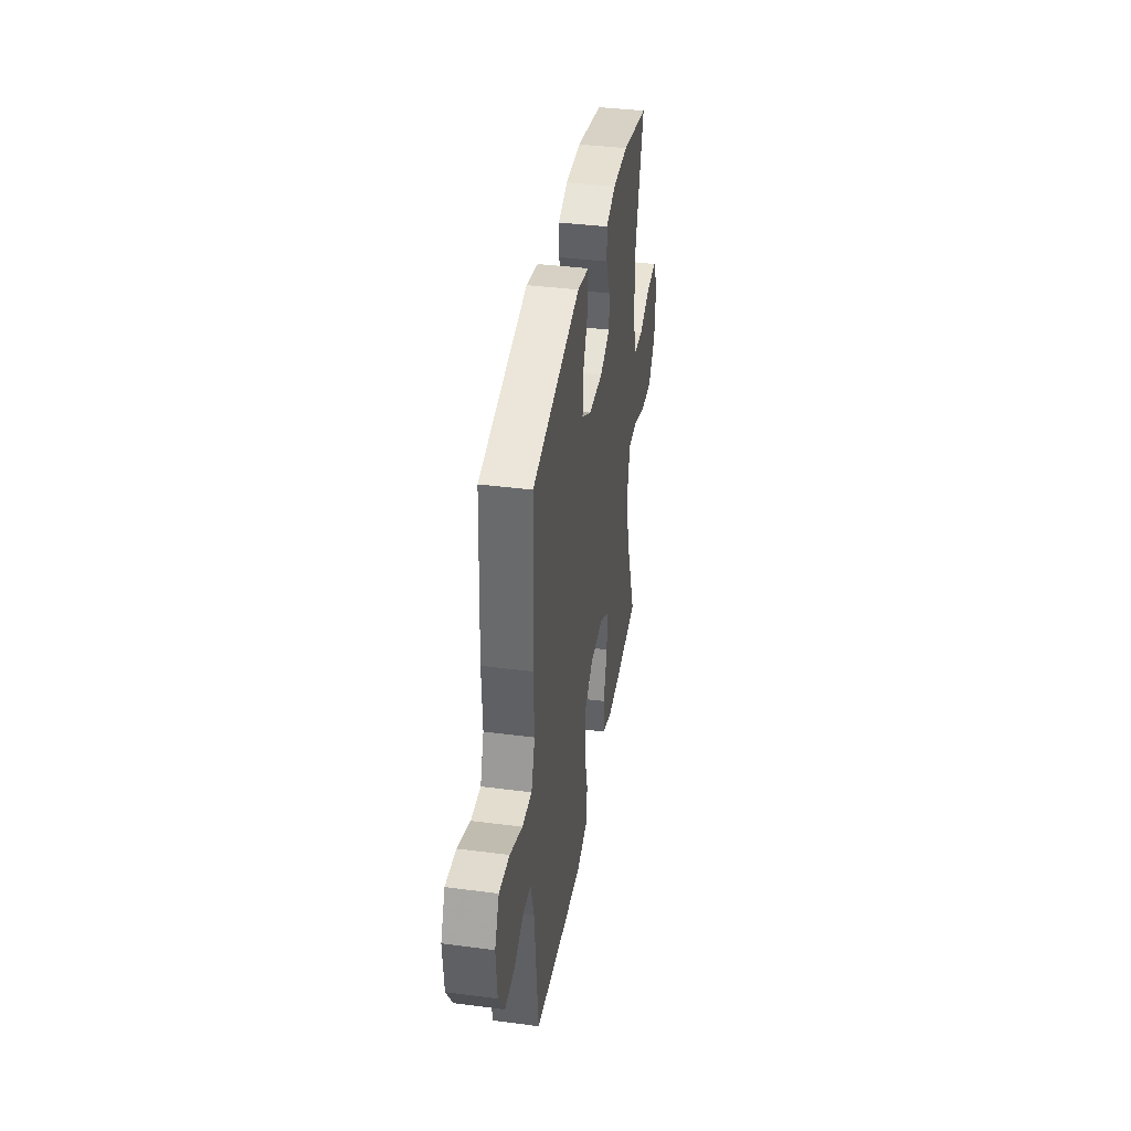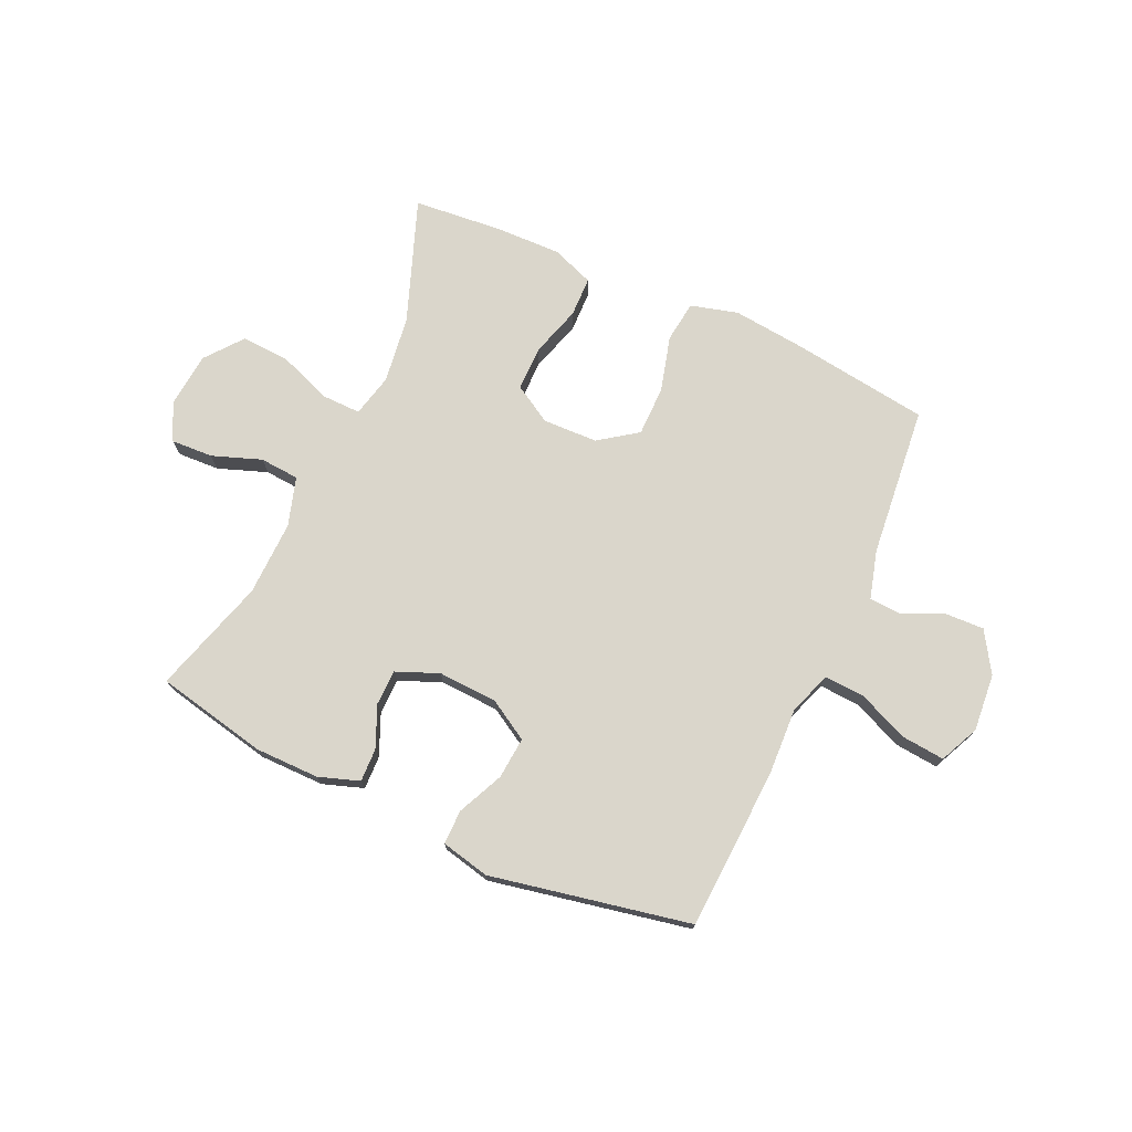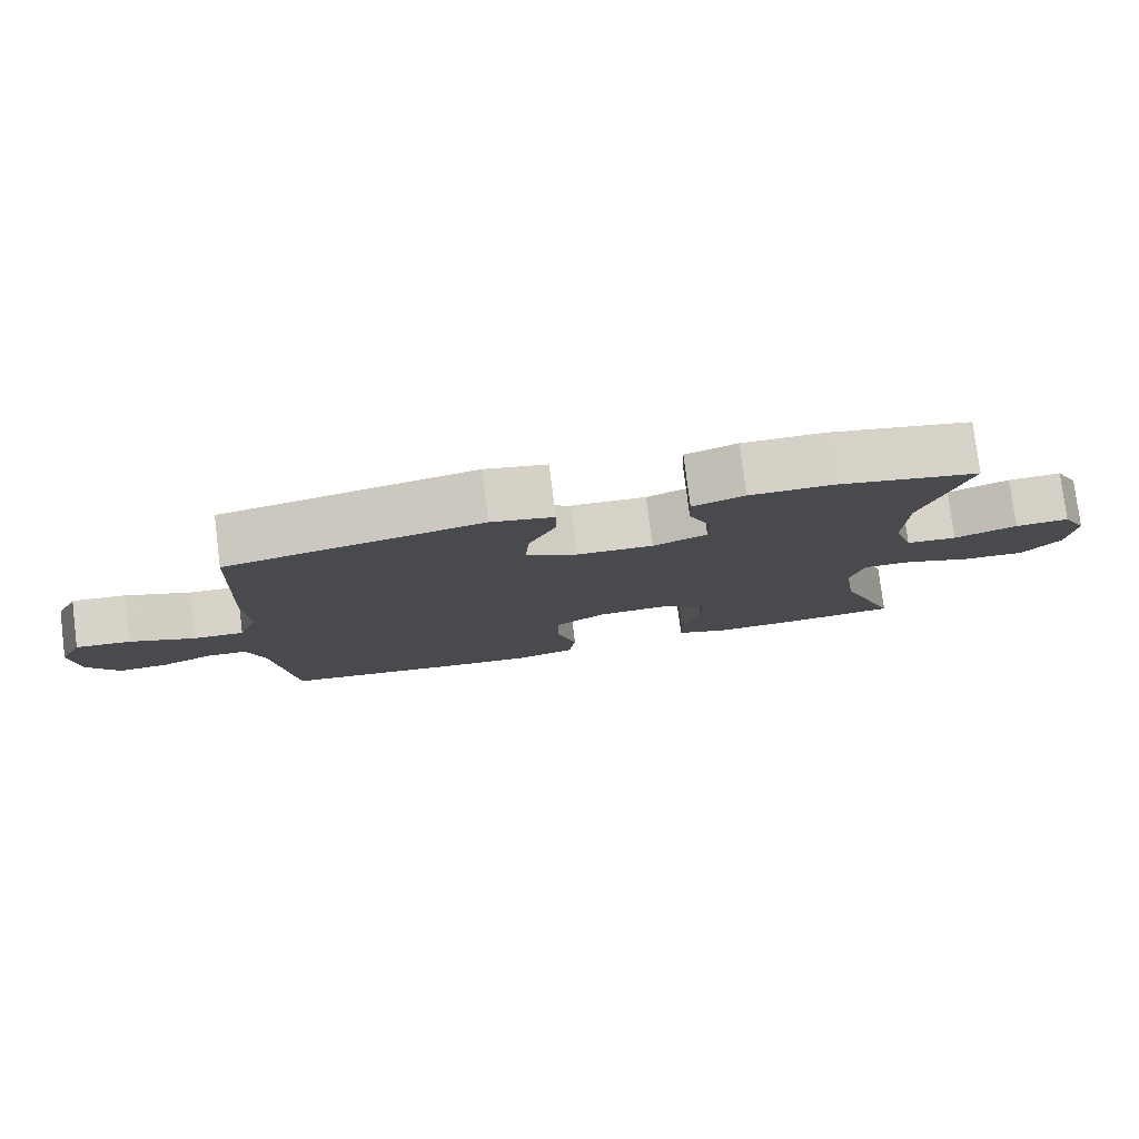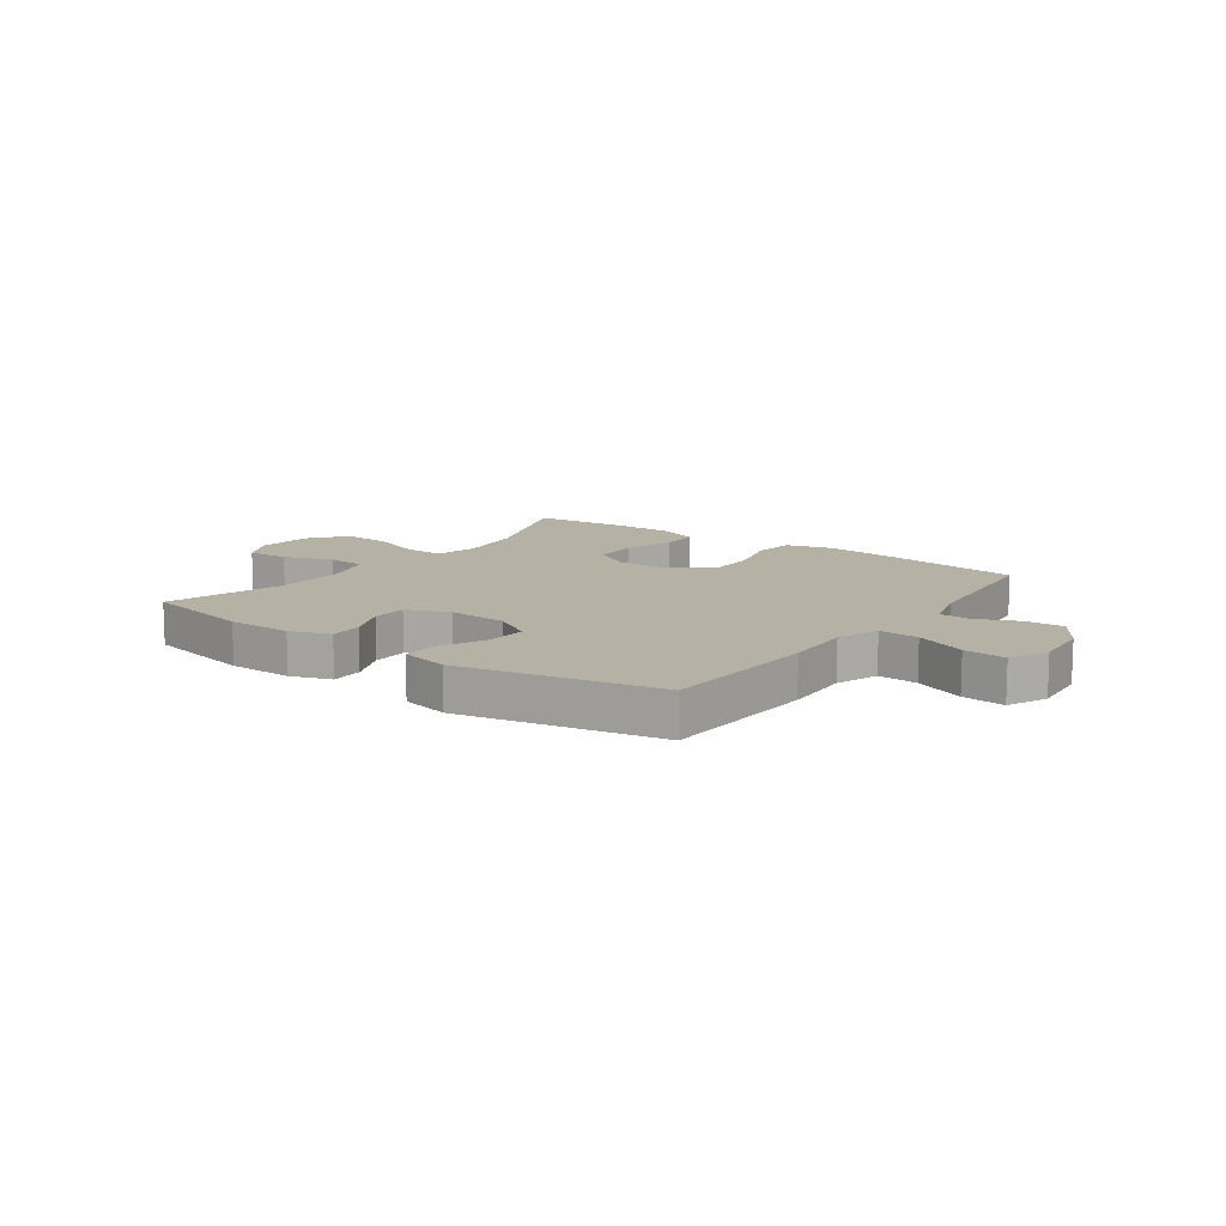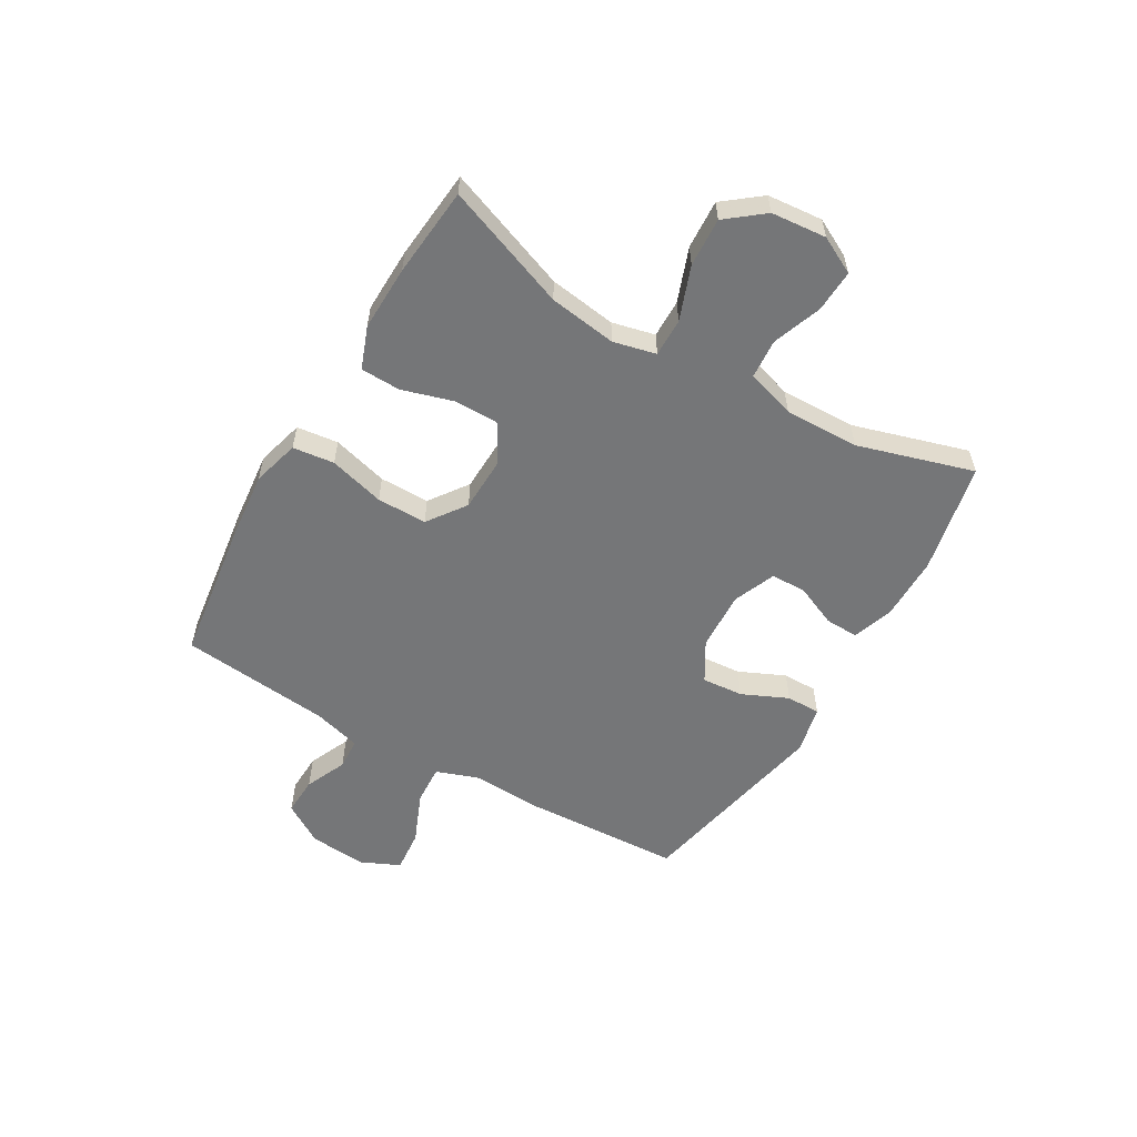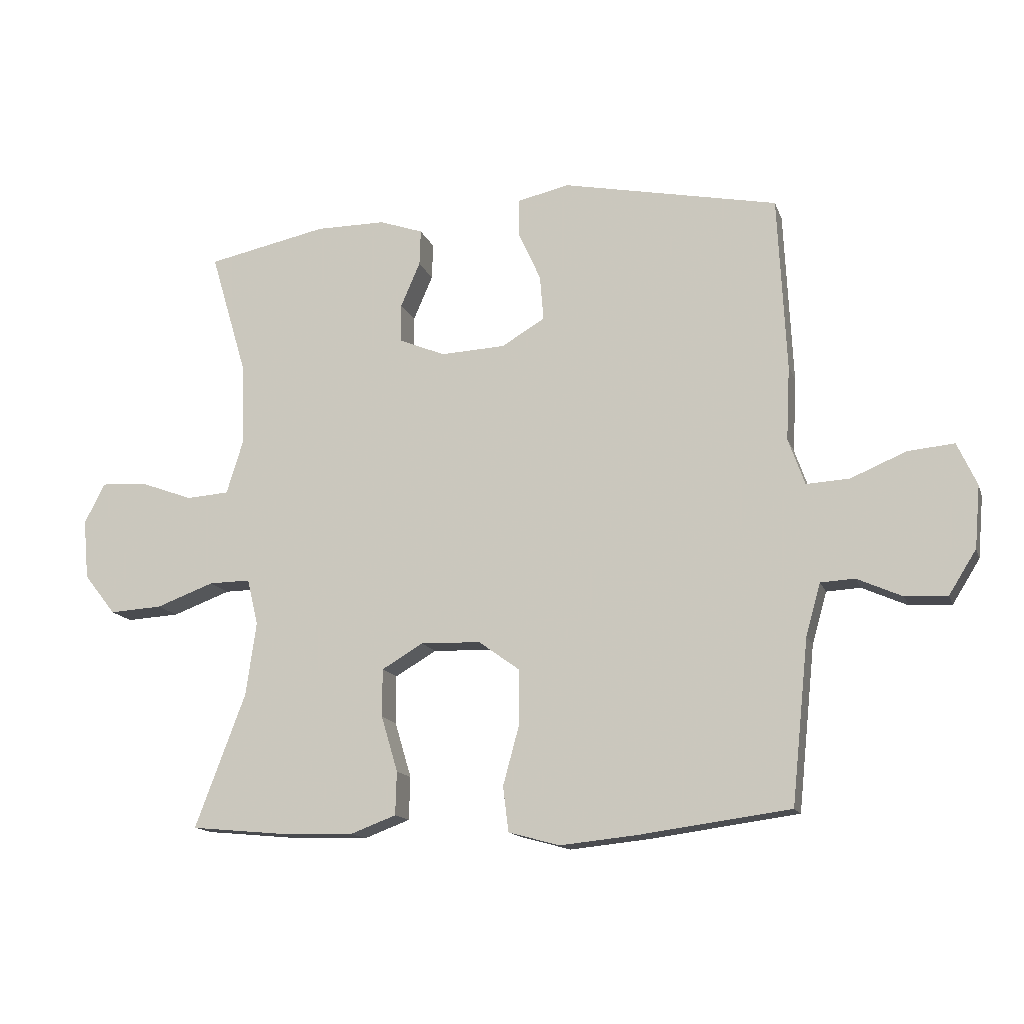
<metadata>
{"format":"obj","ext":"obj","renderer":"f3d","projection":"perspective","resolution":1024,"background":"white","views":[{"elev":38.5,"azim":99.3,"up":"+Z"},{"elev":73.8,"azim":24.7,"up":"+Y"},{"elev":78.9,"azim":172.8,"up":"+Z"},{"elev":12.0,"azim":35.9,"up":"+Y"},{"elev":-56.8,"azim":-120.2,"up":"+Y"},{"elev":-14.3,"azim":15.8,"up":"+Z"}]}
</metadata>
<code>
v -0.5 0.07 0.5
v -0.303 0.07 0.541
v -0.188 0.07 0.541
v -0.116 0.07 0.516
v -0.118 0.07 0.457
v -0.15 0.07 0.383
v -0.149 0.07 0.32
v -0.074 0.07 0.289
v 0.032 0.07 0.294
v 0.103 0.07 0.336
v 0.097 0.07 0.41
v 0.06 0.07 0.492
v 0.06 0.07 0.553
v 0.146 0.07 0.572
v 0.5 0.07 0.5
v 0.514 0.07 0.214
v 0.508 0.07 0.092
v 0.535 0.07 0.016
v 0.606 0.07 0.02
v 0.697 0.07 0.058
v 0.773 0.07 0.065
v 0.805 0.07 -0.005
v 0.796 0.07 -0.107
v 0.751 0.07 -0.179
v 0.682 0.07 -0.176
v 0.608 0.07 -0.143
v 0.552 0.07 -0.146
v 0.528 0.07 -0.231
v 0.5 0.07 -0.5
v 0.254 0.07 -0.533
v 0.126 0.07 -0.546
v 0.042 0.07 -0.523
v 0.033 0.07 -0.449
v 0.06 0.07 -0.35
v 0.06 0.07 -0.261
v -0.008 0.07 -0.212
v -0.106 0.07 -0.209
v -0.174 0.07 -0.249
v -0.174 0.07 -0.328
v -0.147 0.07 -0.419
v -0.149 0.07 -0.49
v -0.224 0.07 -0.518
v -0.34 0.07 -0.515
v -0.5 0.07 -0.5
v -0.417 0.07 -0.28
v -0.4 0.07 -0.16
v -0.418 0.07 -0.084
v -0.486 0.07 -0.085
v -0.581 0.07 -0.12
v -0.668 0.07 -0.125
v -0.72 0.07 -0.059
v -0.729 0.07 0.039
v -0.695 0.07 0.105
v -0.62 0.07 0.101
v -0.533 0.07 0.069
v -0.463 0.07 0.074
v -0.436 0.07 0.161
v -0.439 0.07 0.294
v -0.5 0 0.5
v -0.303 0 0.541
v -0.188 0 0.541
v -0.116 0 0.516
v -0.118 0 0.457
v -0.15 0 0.383
v -0.149 0 0.32
v -0.074 0 0.289
v 0.032 0 0.294
v 0.103 0 0.336
v 0.097 0 0.41
v 0.06 0 0.492
v 0.06 0 0.553
v 0.146 0 0.572
v 0.5 0 0.5
v 0.514 0 0.214
v 0.508 0 0.092
v 0.535 0 0.016
v 0.606 0 0.02
v 0.697 0 0.058
v 0.773 0 0.065
v 0.805 0 -0.005
v 0.796 0 -0.107
v 0.751 0 -0.179
v 0.682 0 -0.176
v 0.608 0 -0.143
v 0.552 0 -0.146
v 0.528 0 -0.231
v 0.5 0 -0.5
v 0.254 0 -0.533
v 0.126 0 -0.546
v 0.042 0 -0.523
v 0.033 0 -0.449
v 0.06 0 -0.35
v 0.06 0 -0.261
v -0.008 0 -0.212
v -0.106 0 -0.209
v -0.174 0 -0.249
v -0.174 0 -0.328
v -0.147 0 -0.419
v -0.149 0 -0.49
v -0.224 0 -0.518
v -0.34 0 -0.515
v -0.5 0 -0.5
v -0.417 0 -0.28
v -0.4 0 -0.16
v -0.418 0 -0.084
v -0.486 0 -0.085
v -0.581 0 -0.12
v -0.668 0 -0.125
v -0.72 0 -0.059
v -0.729 0 0.039
v -0.695 0 0.105
v -0.62 0 0.101
v -0.533 0 0.069
v -0.463 0 0.074
v -0.436 0 0.161
v -0.439 0 0.294
f 52 53 54 55
f 52 55 56
f 51 52 56
f 48 49 50 51
f 47 48 51 56
f 42 43 44 45
f 42 45 46
f 39 40 41 42
f 38 39 42 46
f 37 38 46 47
f 31 32 33 34
f 31 34 35
f 28 29 30 31
f 27 28 31 35
f 23 24 25 26
f 23 26 27
f 22 23 27
f 19 20 21 22
f 18 19 22 27
f 17 18 27 35
f 11 12 13 14
f 10 11 14 15
f 9 10 15 16
f 3 4 5 6
f 3 6 7
f 58 1 2 3
f 57 58 3 7
f 36 37 47 56
f 36 56 57 7
f 8 9 16 17
f 8 17 35 36
f 7 8 36
f 113 112 111 110
f 114 113 110
f 114 110 109
f 109 108 107 106
f 114 109 106 105
f 103 102 101 100
f 104 103 100
f 100 99 98 97
f 104 100 97 96
f 105 104 96 95
f 92 91 90 89
f 93 92 89
f 89 88 87 86
f 93 89 86 85
f 84 83 82 81
f 85 84 81
f 85 81 80
f 80 79 78 77
f 85 80 77 76
f 93 85 76 75
f 72 71 70 69
f 73 72 69 68
f 74 73 68 67
f 64 63 62 61
f 65 64 61
f 61 60 59 116
f 65 61 116 115
f 114 105 95 94
f 65 115 114 94
f 75 74 67 66
f 94 93 75 66
f 94 66 65
f 1 59 60 2
f 2 60 61 3
f 3 61 62 4
f 4 62 63 5
f 5 63 64 6
f 6 64 65 7
f 7 65 66 8
f 8 66 67 9
f 9 67 68 10
f 10 68 69 11
f 11 69 70 12
f 12 70 71 13
f 13 71 72 14
f 14 72 73 15
f 15 73 74 16
f 16 74 75 17
f 17 75 76 18
f 18 76 77 19
f 19 77 78 20
f 20 78 79 21
f 21 79 80 22
f 22 80 81 23
f 23 81 82 24
f 24 82 83 25
f 25 83 84 26
f 26 84 85 27
f 27 85 86 28
f 28 86 87 29
f 29 87 88 30
f 30 88 89 31
f 31 89 90 32
f 32 90 91 33
f 33 91 92 34
f 34 92 93 35
f 35 93 94 36
f 36 94 95 37
f 37 95 96 38
f 38 96 97 39
f 39 97 98 40
f 40 98 99 41
f 41 99 100 42
f 42 100 101 43
f 43 101 102 44
f 44 102 103 45
f 45 103 104 46
f 46 104 105 47
f 47 105 106 48
f 48 106 107 49
f 49 107 108 50
f 50 108 109 51
f 51 109 110 52
f 52 110 111 53
f 53 111 112 54
f 54 112 113 55
f 55 113 114 56
f 56 114 115 57
f 57 115 116 58
f 58 116 59 1

</code>
